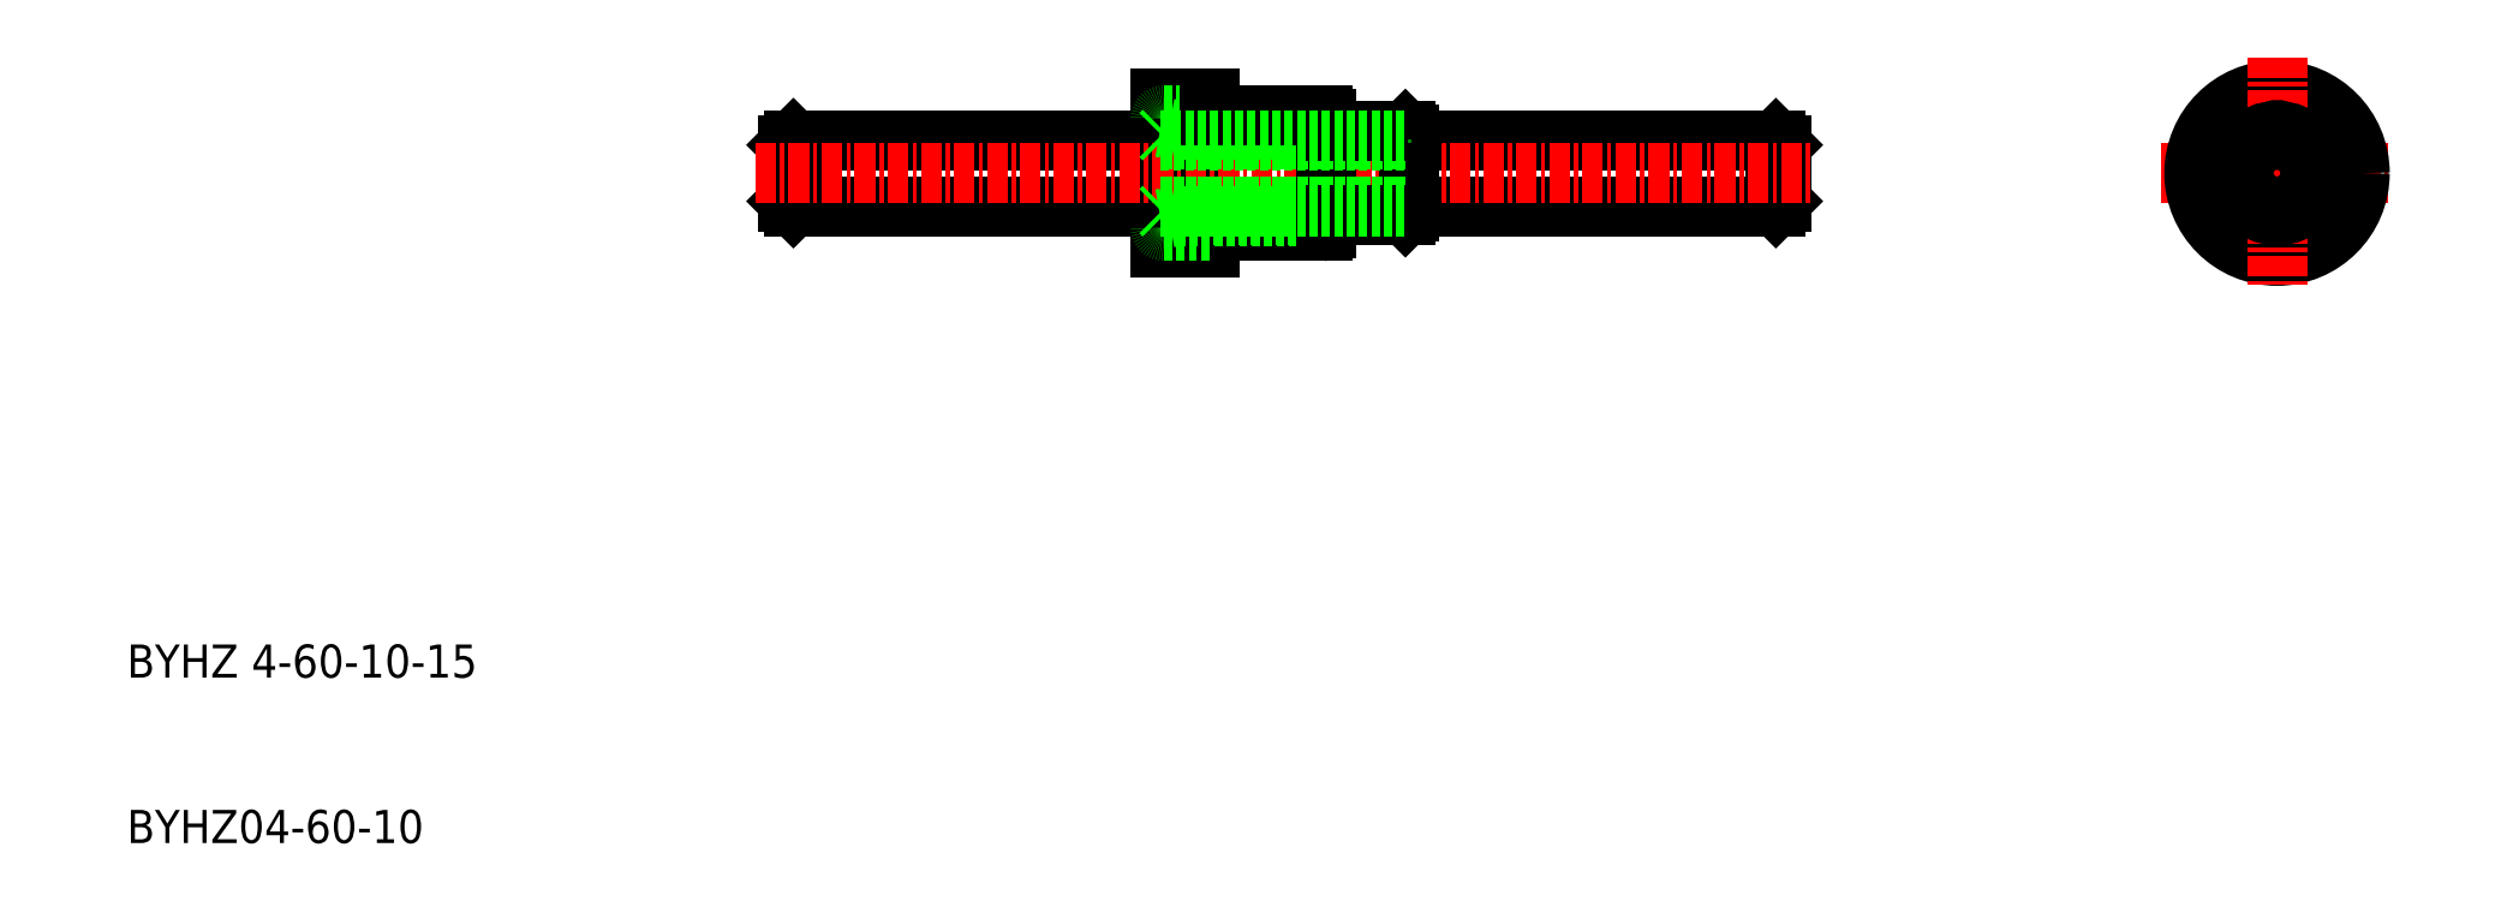
<metadata>
{"format":"dxf","ext":"dxf","renderer":"ezdxf+matplotlib","layout":"modelspace","background":"white","min_lineweight":24,"dpi":150}
</metadata>
<code>
0
SECTION
2
ENTITIES
0
TEXT
8
0
10
-2.54
20
91.27
30
0
40
2
1
BYHZ 4-60-10-15
0
TEXT
8
0
10
-2.54
20
81.27
30
0
40
2
1
BYHZ04-60-10
0
LINE
8
0
10
97.16
20
123.8
30
0
11
97.46
21
123.5
31
0
0
LINE
8
0
10
97.46
20
121.8
30
0
11
97.46
21
120.1
31
0
0
LINE
8
0
10
97.46
20
120.1
30
0
11
97.16
21
119.8
31
0
0
LINE
8
0
10
97.46
20
121.8
30
0
11
97.46
21
123.5
31
0
0
LINE
8
0
10
97.16
20
123.8
30
0
11
97.16
21
119.8
31
0
0
LINE
8
0
10
37.76
20
123.8
30
0
11
37.46
21
123.5
31
0
0
LINE
8
0
10
37.46
20
121.8
30
0
11
37.46
21
120.1
31
0
0
LINE
8
0
10
37.46
20
120.1
30
0
11
37.76
21
119.8
31
0
0
LINE
8
0
10
37.46
20
121.8
30
0
11
37.46
21
123.5
31
0
0
LINE
8
0
10
37.76
20
123.8
30
0
11
37.76
21
119.8
31
0
0
CIRCLE
8
0
10
127.5
20
121.8
30
0
40
2
0
LINE
8
CENTER
10
120.5
20
121.8
30
0
11
134.5
21
121.8
31
0
0
CIRCLE
8
0
10
127.5
20
121.8
30
0
40
2.6
0
CIRCLE
8
0
10
127.5
20
121.8
30
0
40
5
0
CIRCLE
8
0
10
127.5
20
121.8
30
0
40
3.5
0
LINE
8
0
10
97.16
20
123.8
30
0
11
74.96
21
123.8
31
0
0
LINE
8
0
10
97.16
20
119.8
30
0
11
74.96
21
119.8
31
0
0
LINE
8
CENTER
10
127.5
20
128.8
30
0
11
127.5
21
114.8
31
0
0
LINE
8
0
10
59.96
20
126.3
30
0
11
62.96
21
126.3
31
0
0
LINE
8
0
10
59.96
20
117.3
30
0
11
62.96
21
117.3
31
0
0
LINE
8
0
10
59.96
20
126.3
30
0
11
59.96
21
117.3
31
0
0
LINE
8
0
10
62.96
20
126.3
30
0
11
62.96
21
117.3
31
0
0
LINE
8
0
10
37.76
20
123.8
30
0
11
59.96
21
123.8
31
0
0
LINE
8
0
10
37.76
20
119.8
30
0
11
59.96
21
119.8
31
0
0
LINE
8
CENTER
10
35.46
20
121.8
30
0
11
99.46
21
121.8
31
0
0
LINE
8
0
10
68.96
20
119.2
30
0
11
69.96
21
119
31
0
0
LINE
8
0
10
62.96
20
118.3
30
0
11
69.76
21
118.3
31
0
0
LINE
8
0
10
60.16
20
125.3
30
0
11
62.96
21
125.3
31
0
0
LINE
8
0
10
68.96
20
119.2
30
0
11
60.96
21
119.2
31
0
0
LINE
8
0
10
68.96
20
124.4
30
0
11
60.96
21
124.4
31
0
0
LINE
8
0
10
69.96
20
118.5
30
0
11
69.96
21
121.8
31
0
0
LINE
8
0
10
69.96
20
125.1
30
0
11
69.96
21
121.8
31
0
0
ARC
8
0
10
69.76
20
125.1
30
0
40
0.2
50
0
51
90
0
ARC
8
0
10
69.76
20
118.5
30
0
40
0.2
50
270
51
0
0
ARC
8
0
10
60.16
20
125.1
30
0
40
0.2
50
90
51
180
0
ARC
8
0
10
60.16
20
118.5
30
0
40
0.2
50
180
51
270
0
LINE
8
0
10
60.96
20
119.2
30
0
11
59.96
21
119
31
0
0
LINE
8
0
10
60.96
20
124.4
30
0
11
59.96
21
124.5
31
0
0
LINE
8
0
10
68.96
20
124.4
30
0
11
69.96
21
124.5
31
0
0
ARC
8
0
10
129.5
20
122.9
30
0
40
0.3
50
354.4
51
65.57
0
ARC
8
0
10
129.5
20
122.9
30
0
40
0.3
50
178.6
51
241.4
0
ARC
8
0
10
129.5
20
120.6
30
0
40
0.3
50
294.4
51
5.57
0
ARC
8
0
10
129.5
20
120.6
30
0
40
0.3
50
118.6
51
181.4
0
ARC
8
0
10
127.5
20
119.5
30
0
40
0.3
50
234.4
51
305.6
0
ARC
8
0
10
127.5
20
119.5
30
0
40
0.3
50
58.57
51
121.4
0
ARC
8
0
10
125.5
20
120.6
30
0
40
0.3
50
174.4
51
245.6
0
ARC
8
0
10
125.5
20
120.6
30
0
40
0.3
50
358.6
51
61.43
0
ARC
8
0
10
125.5
20
122.9
30
0
40
0.3
50
114.4
51
185.6
0
ARC
8
0
10
125.5
20
122.9
30
0
40
0.3
50
298.6
51
1.432
0
ARC
8
0
10
127.5
20
124.1
30
0
40
0.3
50
238.6
51
301.4
0
ARC
8
0
10
127.5
20
124.1
30
0
40
0.3
50
54.43
51
125.6
0
CIRCLE
8
0
10
127.5
20
121.8
30
0
40
2.55
0
CIRCLE
8
0
10
127.5
20
121.8
30
0
40
2.05
0
LINE
8
0
10
60.16
20
119.7
30
0
11
59.96
21
119.5
31
0
0
LINE
8
0
10
60.16
20
123.8
30
0
11
59.96
21
124
31
0
0
LINE
8
0
10
74.76
20
123.8
30
0
11
74.96
21
124
31
0
0
LINE
8
0
10
74.76
20
119.7
30
0
11
74.96
21
119.5
31
0
0
LINE
8
0
10
74.96
20
119.4
30
0
11
74.76
21
119.2
31
0
0
LINE
8
0
10
74.76
20
124.3
30
0
11
74.96
21
124.1
31
0
0
LINE
8
0
10
60.16
20
119.2
30
0
11
59.96
21
119.4
31
0
0
LINE
8
0
10
60.16
20
124.3
30
0
11
59.96
21
124.1
31
0
0
LINE
8
0
10
74.96
20
124.1
30
0
11
74.96
21
121.8
31
0
0
LINE
8
0
10
74.96
20
119.4
30
0
11
74.96
21
121.8
31
0
0
LINE
8
0
10
60.16
20
119.7
30
0
11
74.76
21
119.7
31
0
0
LINE
8
0
10
60.16
20
123.8
30
0
11
74.76
21
123.8
31
0
0
LINE
8
0
10
60.16
20
124.3
30
0
11
69.96
21
124.3
31
0
0
LINE
8
0
10
60.16
20
119.2
30
0
11
69.96
21
119.2
31
0
0
LINE
8
0
10
62.96
20
125.3
30
0
11
69.76
21
125.3
31
0
0
LINE
8
0
10
60.16
20
118.3
30
0
11
62.96
21
118.3
31
0
0
LINE
8
0
10
69.96
20
124.3
30
0
11
74.76
21
124.3
31
0
0
LINE
8
0
10
69.96
20
119.2
30
0
11
74.76
21
119.2
31
0
0
LINE
8
0
10
59.96
20
123.8
30
0
11
74.96
21
123.8
31
0
0
LINE
8
0
10
59.96
20
119.8
30
0
11
74.96
21
119.8
31
0
0
ENDSEC
0
EOF

</code>
